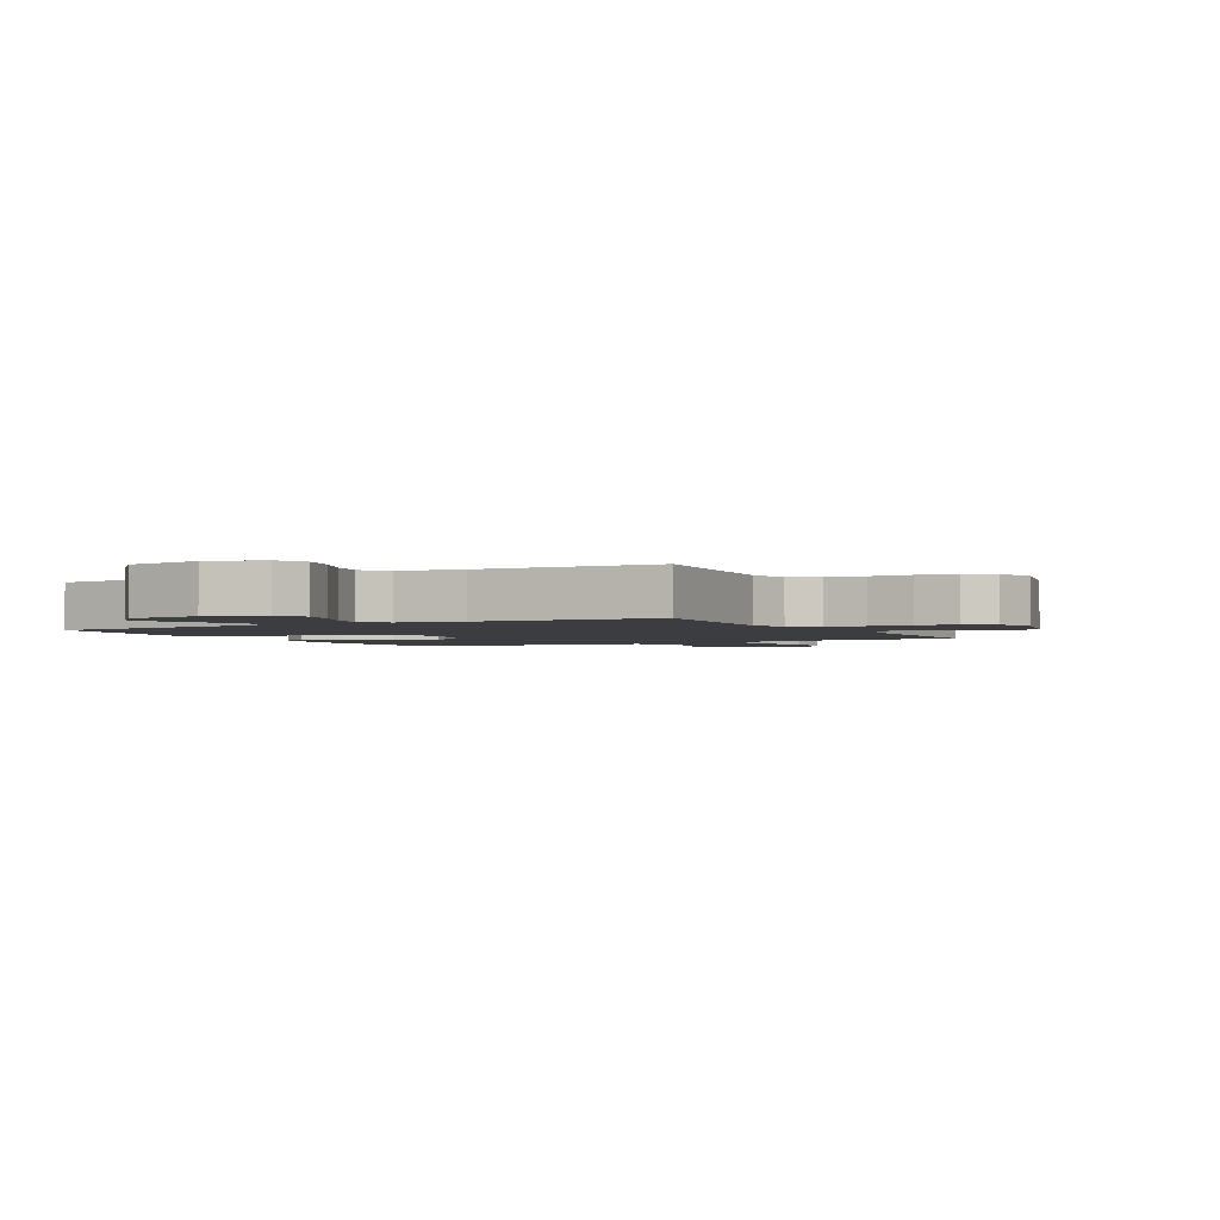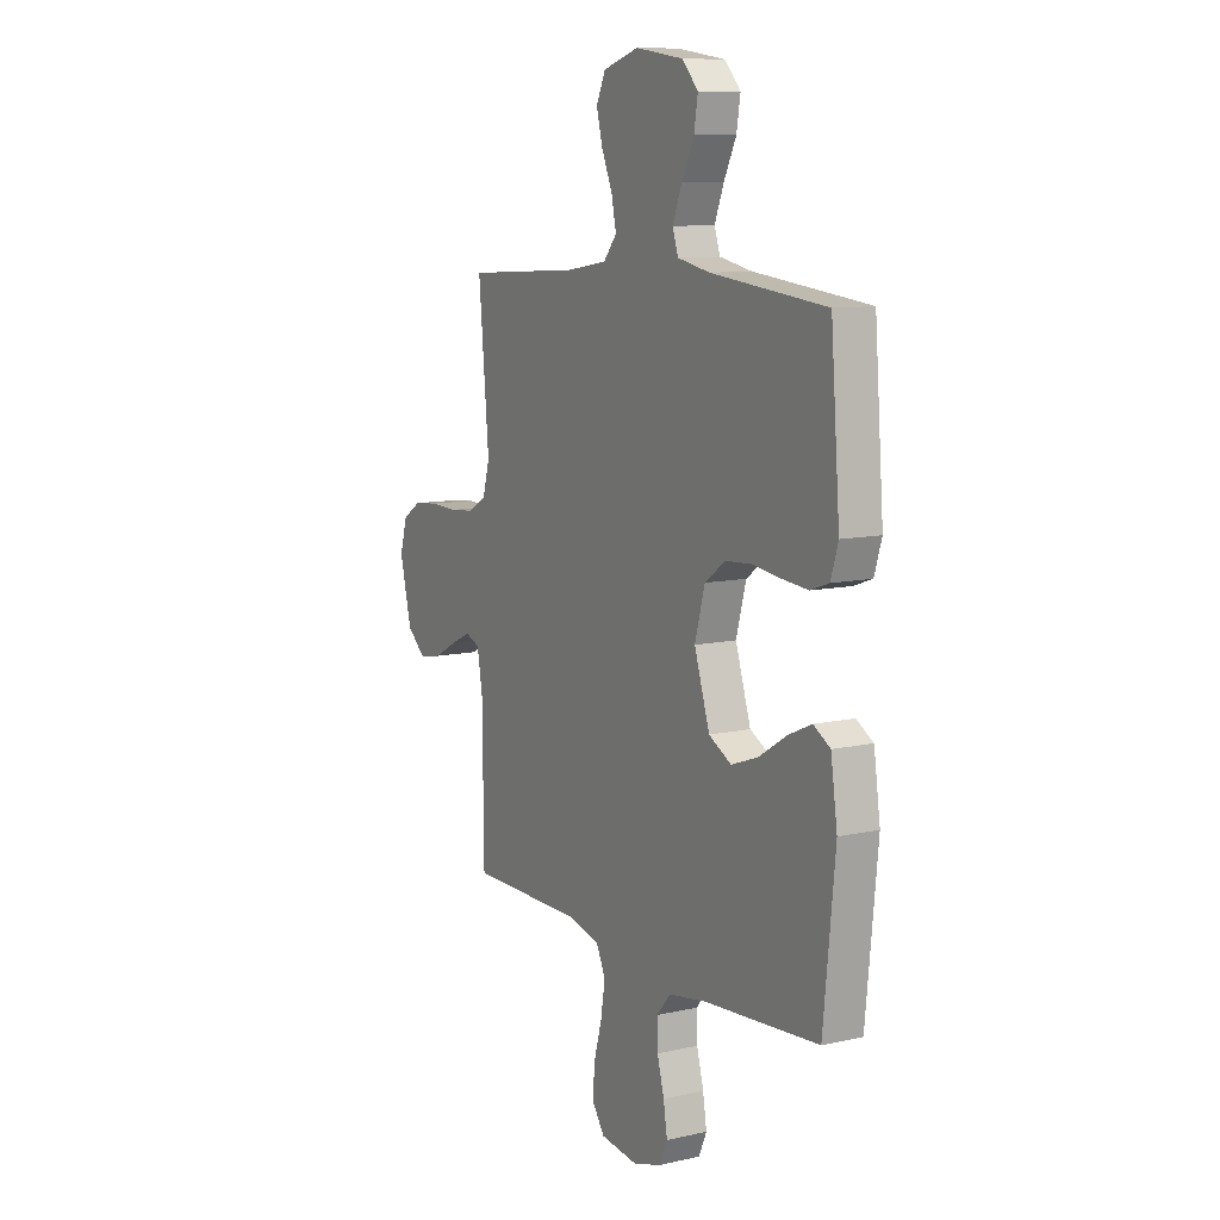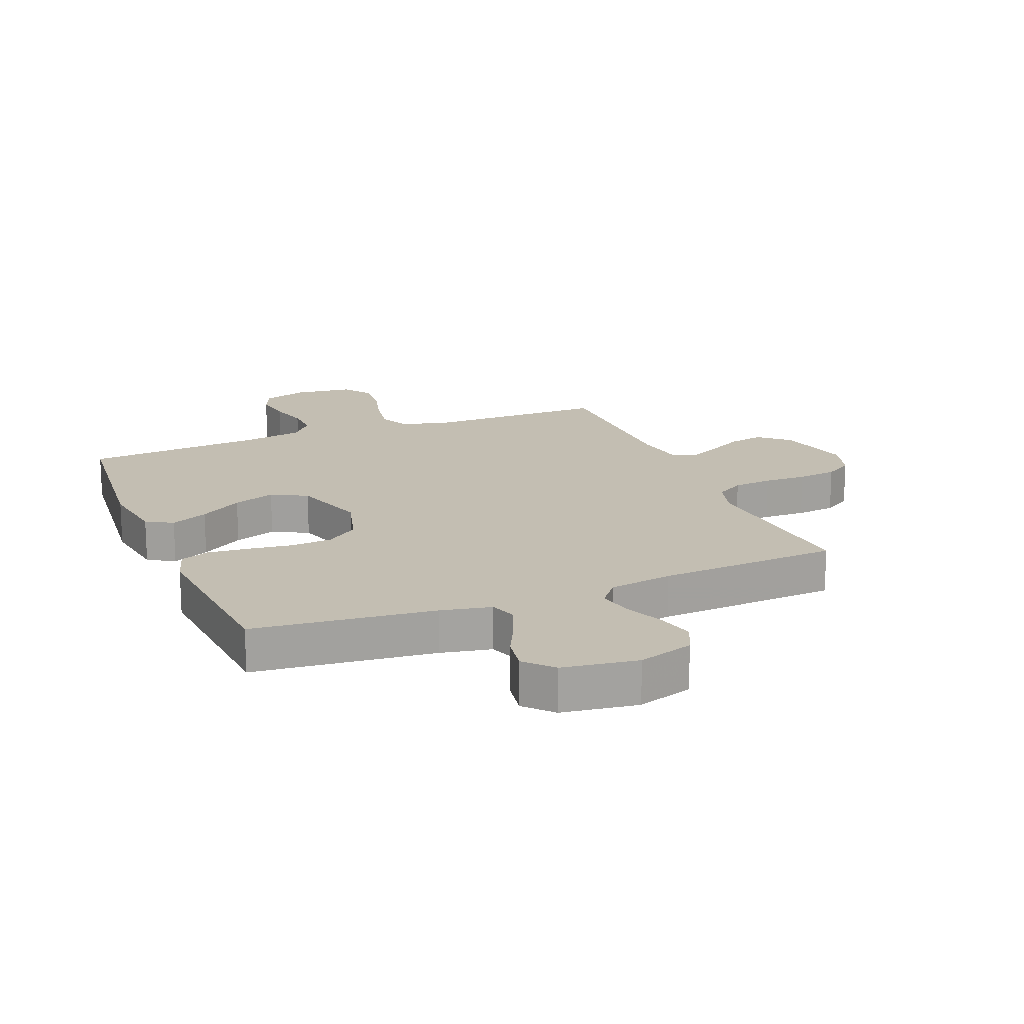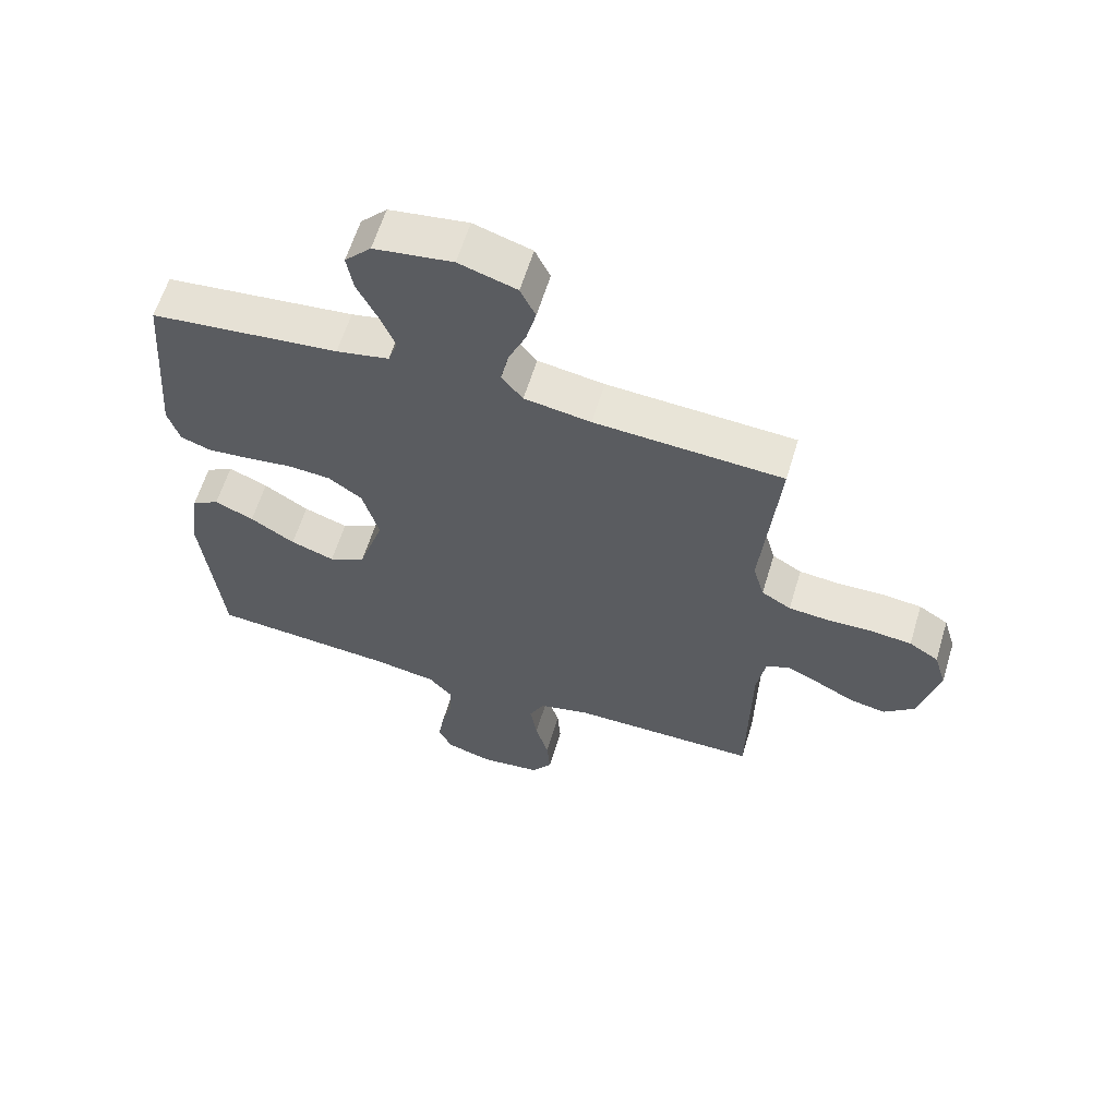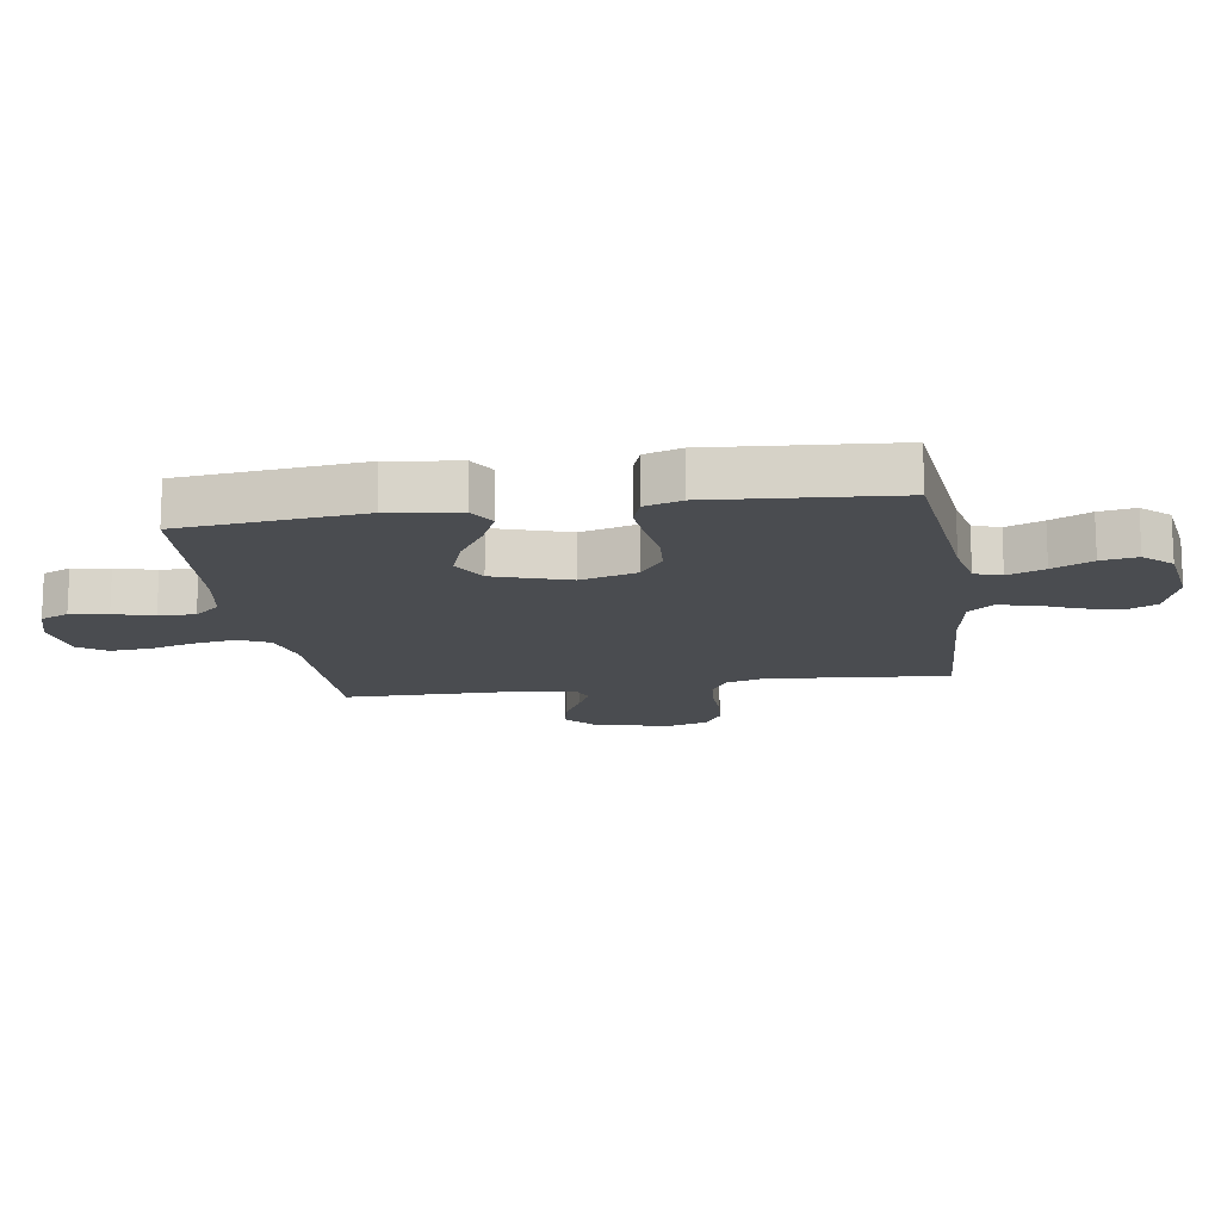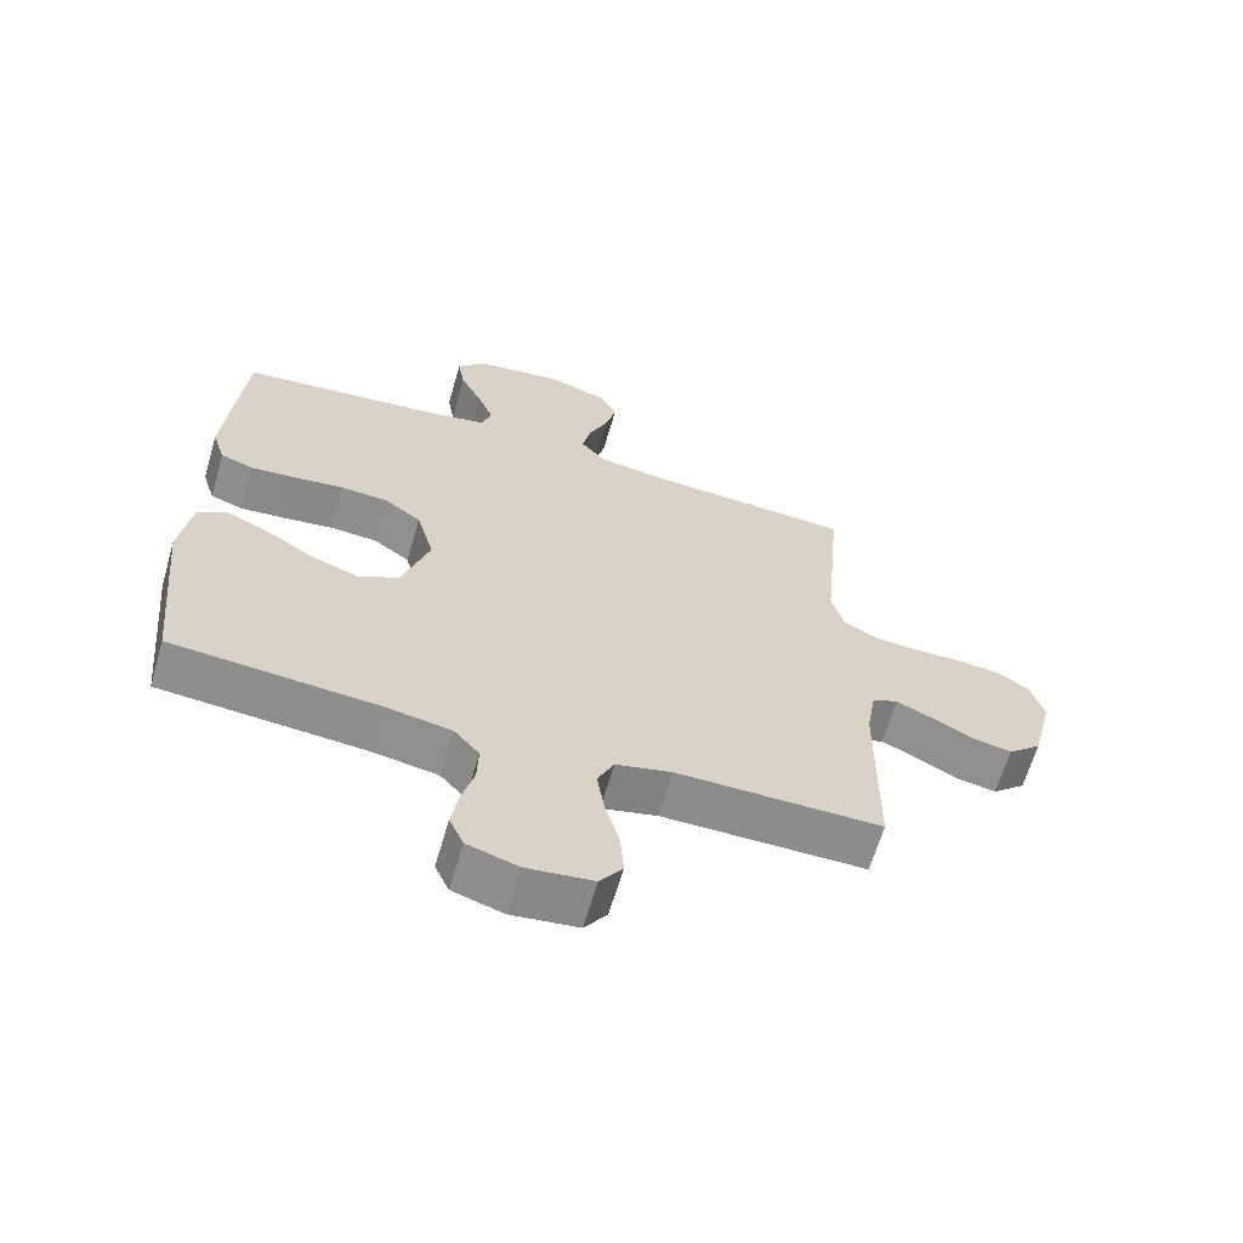
<metadata>
{"format":"obj","ext":"obj","renderer":"f3d","projection":"perspective","resolution":1024,"background":"white","views":[{"elev":-2.3,"azim":28.4,"up":"+Y"},{"elev":10.1,"azim":-119.9,"up":"+Z"},{"elev":17.4,"azim":-22.1,"up":"+Y"},{"elev":61.4,"azim":16.9,"up":"+Z"},{"elev":-14.7,"azim":-81.2,"up":"+Y"},{"elev":-64.3,"azim":-16.3,"up":"+Z"}]}
</metadata>
<code>
v 0.5 0.07 -0.5
v 0.2 0.07 -0.5
v 0.118 0.07 -0.52
v 0.094 0.07 -0.571
v 0.105 0.07 -0.641
v 0.126 0.07 -0.716
v 0.131 0.07 -0.783
v 0.098 0.07 -0.83
v 0 0.07 -0.842
v -0.074 0.07 -0.819
v -0.095 0.07 -0.772
v -0.085 0.07 -0.71
v -0.067 0.07 -0.644
v -0.065 0.07 -0.584
v -0.102 0.07 -0.541
v -0.2 0.07 -0.524
v -0.5 0.07 -0.5
v -0.53 0.07 -0.2
v -0.513 0.07 -0.084
v -0.469 0.07 -0.058
v -0.407 0.07 -0.086
v -0.336 0.07 -0.131
v -0.266 0.07 -0.156
v -0.207 0.07 -0.124
v -0.167 0.07 0
v -0.193 0.07 0.094
v -0.247 0.07 0.133
v -0.316 0.07 0.138
v -0.39 0.07 0.128
v -0.457 0.07 0.122
v -0.505 0.07 0.139
v -0.524 0.07 0.2
v -0.5 0.07 0.5
v -0.2 0.07 0.532
v -0.116 0.07 0.549
v -0.101 0.07 0.593
v -0.125 0.07 0.654
v -0.157 0.07 0.72
v -0.167 0.07 0.78
v -0.125 0.07 0.825
v 0 0.07 0.843
v 0.092 0.07 0.814
v 0.116 0.07 0.763
v 0.1 0.07 0.7
v 0.072 0.07 0.635
v 0.06 0.07 0.577
v 0.094 0.07 0.535
v 0.2 0.07 0.518
v 0.5 0.07 0.5
v 0.473 0.07 0.2
v 0.491 0.07 0.136
v 0.538 0.07 0.108
v 0.603 0.07 0.102
v 0.674 0.07 0.104
v 0.739 0.07 0.097
v 0.786 0.07 0.067
v 0.806 0.07 0
v 0.775 0.07 -0.126
v 0.726 0.07 -0.169
v 0.668 0.07 -0.158
v 0.608 0.07 -0.126
v 0.555 0.07 -0.101
v 0.517 0.07 -0.116
v 0.503 0.07 -0.2
v 0.5 0 -0.5
v 0.2 0 -0.5
v 0.118 0 -0.52
v 0.094 0 -0.571
v 0.105 0 -0.641
v 0.126 0 -0.716
v 0.131 0 -0.783
v 0.098 0 -0.83
v 0 0 -0.842
v -0.074 0 -0.819
v -0.095 0 -0.772
v -0.085 0 -0.71
v -0.067 0 -0.644
v -0.065 0 -0.584
v -0.102 0 -0.541
v -0.2 0 -0.524
v -0.5 0 -0.5
v -0.53 0 -0.2
v -0.513 0 -0.084
v -0.469 0 -0.058
v -0.407 0 -0.086
v -0.336 0 -0.131
v -0.266 0 -0.156
v -0.207 0 -0.124
v -0.167 0 0
v -0.193 0 0.094
v -0.247 0 0.133
v -0.316 0 0.138
v -0.39 0 0.128
v -0.457 0 0.122
v -0.505 0 0.139
v -0.524 0 0.2
v -0.5 0 0.5
v -0.2 0 0.532
v -0.116 0 0.549
v -0.101 0 0.593
v -0.125 0 0.654
v -0.157 0 0.72
v -0.167 0 0.78
v -0.125 0 0.825
v 0 0 0.843
v 0.092 0 0.814
v 0.116 0 0.763
v 0.1 0 0.7
v 0.072 0 0.635
v 0.06 0 0.577
v 0.094 0 0.535
v 0.2 0 0.518
v 0.5 0 0.5
v 0.473 0 0.2
v 0.491 0 0.136
v 0.538 0 0.108
v 0.603 0 0.102
v 0.674 0 0.104
v 0.739 0 0.097
v 0.786 0 0.067
v 0.806 0 0
v 0.775 0 -0.126
v 0.726 0 -0.169
v 0.668 0 -0.158
v 0.608 0 -0.126
v 0.555 0 -0.101
v 0.517 0 -0.116
v 0.503 0 -0.2
f 59 60 61
f 58 59 61
f 57 58 61
f 56 57 61
f 55 56 61
f 54 55 61
f 53 54 61
f 52 53 61 62
f 51 52 62 63
f 48 49 50
f 51 63 64
f 50 51 64
f 48 50 64
f 47 48 64
f 43 44 45
f 42 43 45
f 41 42 45
f 40 41 45
f 39 40 45
f 38 39 45
f 37 38 45
f 36 37 45 46
f 64 1 2
f 47 64 2
f 46 47 2
f 36 46 2
f 35 36 2
f 32 33 34
f 31 32 34
f 30 31 34
f 29 30 34
f 28 29 34
f 20 21 22
f 19 20 22
f 18 19 22
f 17 18 22
f 16 17 22
f 15 16 22 23
f 14 15 23 24
f 11 12 13
f 10 11 13
f 9 10 13
f 8 9 13
f 7 8 13
f 6 7 13
f 5 6 13
f 4 5 13 14
f 14 24 25
f 4 14 25
f 3 4 25
f 27 28 34 35
f 26 27 35
f 25 26 35
f 3 25 35
f 2 3 35
f 125 124 123
f 125 123 122
f 125 122 121
f 125 121 120
f 125 120 119
f 125 119 118
f 125 118 117
f 126 125 117 116
f 127 126 116 115
f 114 113 112
f 128 127 115
f 128 115 114
f 128 114 112
f 128 112 111
f 109 108 107
f 109 107 106
f 109 106 105
f 109 105 104
f 109 104 103
f 109 103 102
f 109 102 101
f 110 109 101 100
f 66 65 128
f 66 128 111
f 66 111 110
f 66 110 100
f 66 100 99
f 98 97 96
f 98 96 95
f 98 95 94
f 98 94 93
f 98 93 92
f 86 85 84
f 86 84 83
f 86 83 82
f 86 82 81
f 86 81 80
f 87 86 80 79
f 88 87 79 78
f 77 76 75
f 77 75 74
f 77 74 73
f 77 73 72
f 77 72 71
f 77 71 70
f 77 70 69
f 78 77 69 68
f 89 88 78
f 89 78 68
f 89 68 67
f 99 98 92 91
f 99 91 90
f 99 90 89
f 99 89 67
f 99 67 66
f 1 65 66 2
f 2 66 67 3
f 3 67 68 4
f 4 68 69 5
f 5 69 70 6
f 6 70 71 7
f 7 71 72 8
f 8 72 73 9
f 9 73 74 10
f 10 74 75 11
f 11 75 76 12
f 12 76 77 13
f 13 77 78 14
f 14 78 79 15
f 15 79 80 16
f 16 80 81 17
f 17 81 82 18
f 18 82 83 19
f 19 83 84 20
f 20 84 85 21
f 21 85 86 22
f 22 86 87 23
f 23 87 88 24
f 24 88 89 25
f 25 89 90 26
f 26 90 91 27
f 27 91 92 28
f 28 92 93 29
f 29 93 94 30
f 30 94 95 31
f 31 95 96 32
f 32 96 97 33
f 33 97 98 34
f 34 98 99 35
f 35 99 100 36
f 36 100 101 37
f 37 101 102 38
f 38 102 103 39
f 39 103 104 40
f 40 104 105 41
f 41 105 106 42
f 42 106 107 43
f 43 107 108 44
f 44 108 109 45
f 45 109 110 46
f 46 110 111 47
f 47 111 112 48
f 48 112 113 49
f 49 113 114 50
f 50 114 115 51
f 51 115 116 52
f 52 116 117 53
f 53 117 118 54
f 54 118 119 55
f 55 119 120 56
f 56 120 121 57
f 57 121 122 58
f 58 122 123 59
f 59 123 124 60
f 60 124 125 61
f 61 125 126 62
f 62 126 127 63
f 63 127 128 64
f 64 128 65 1

</code>
